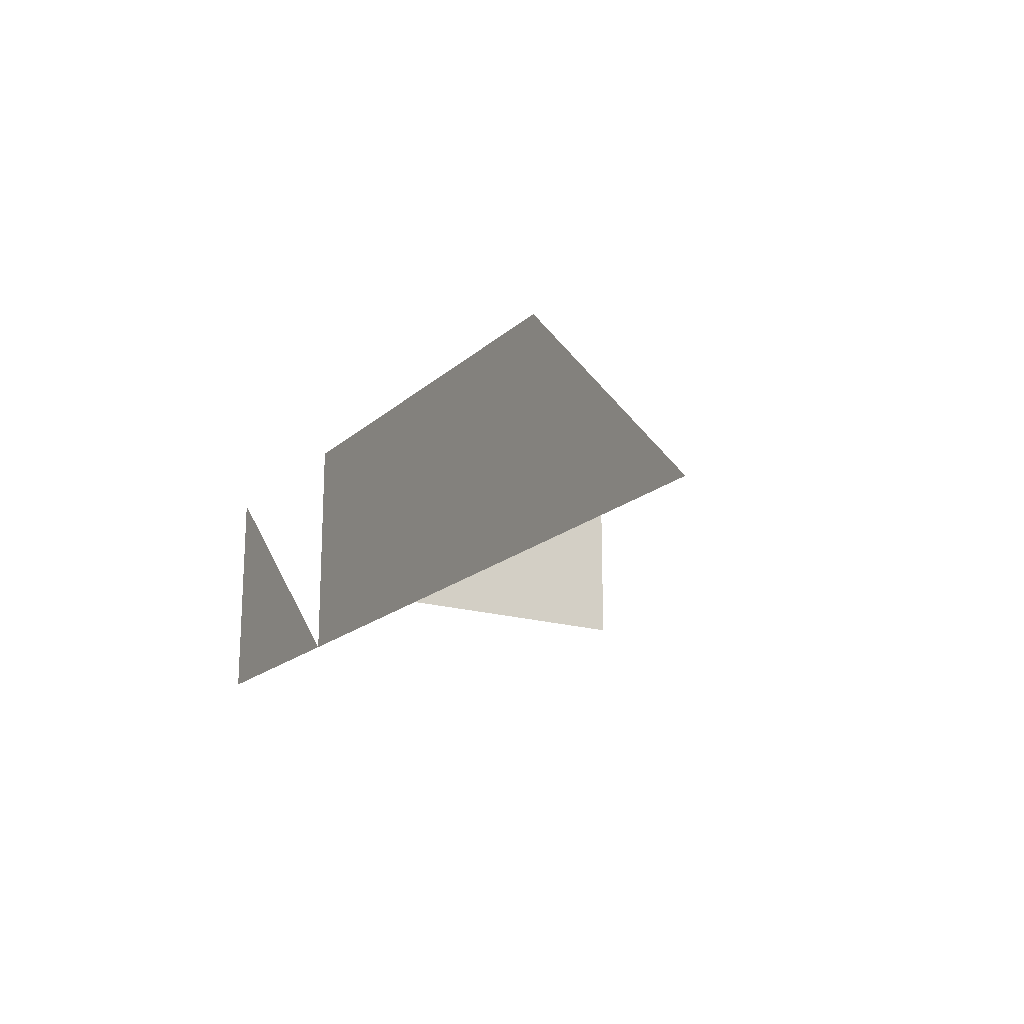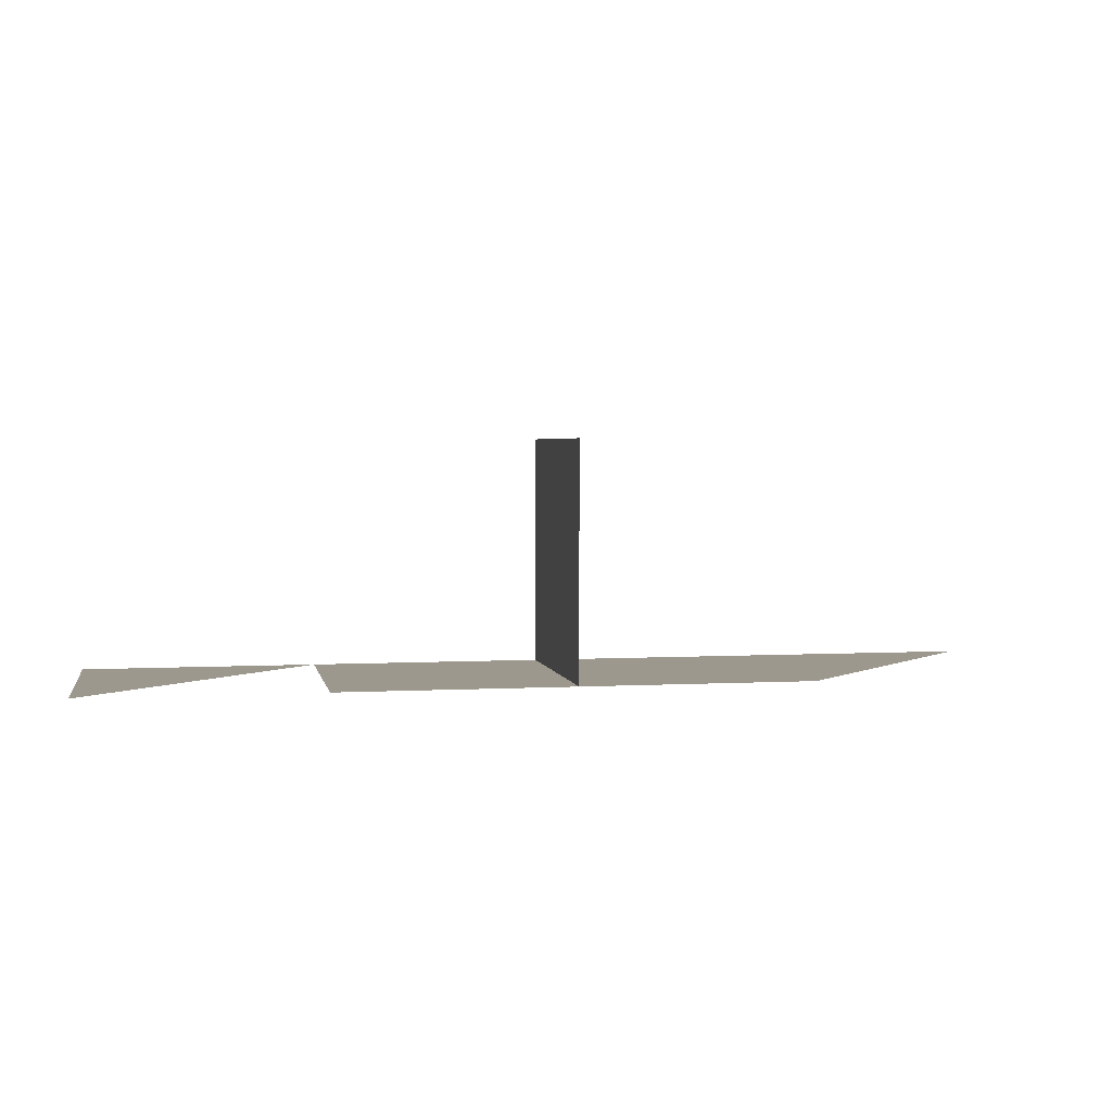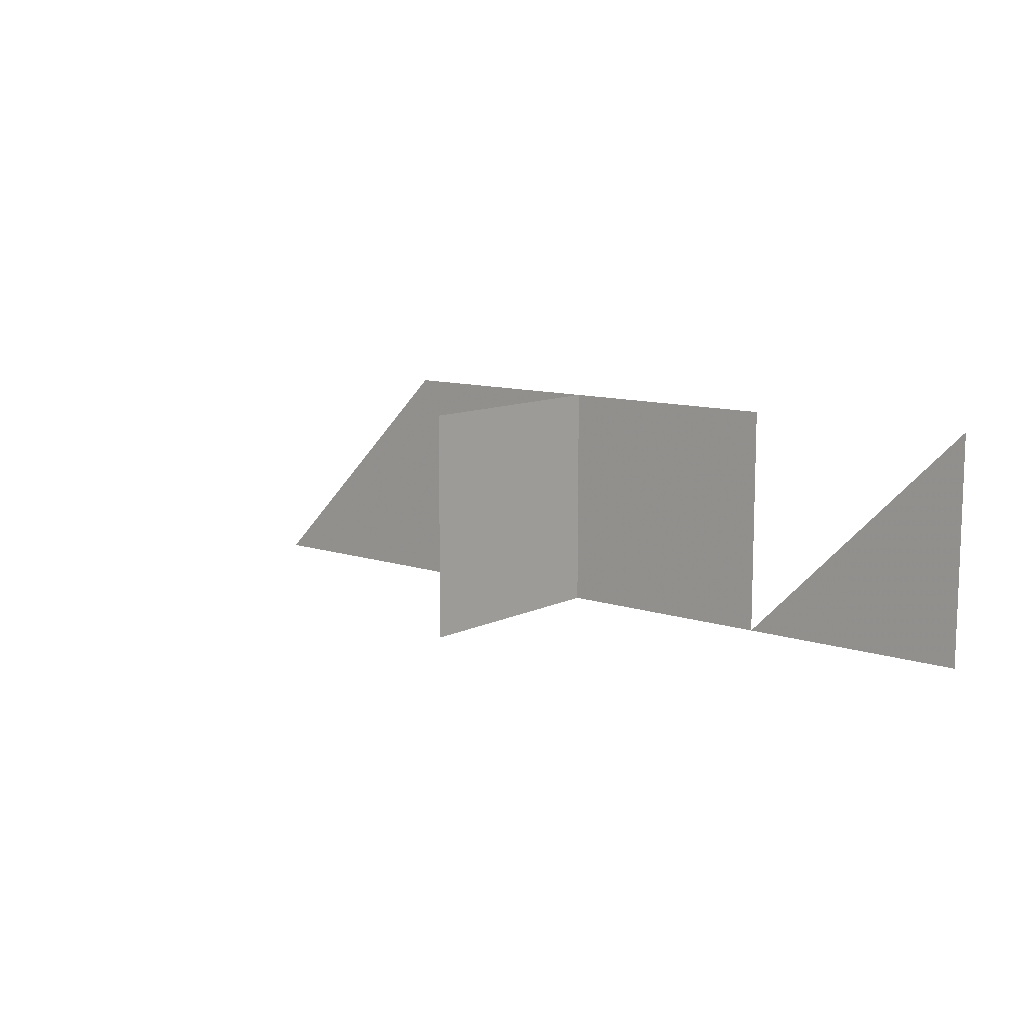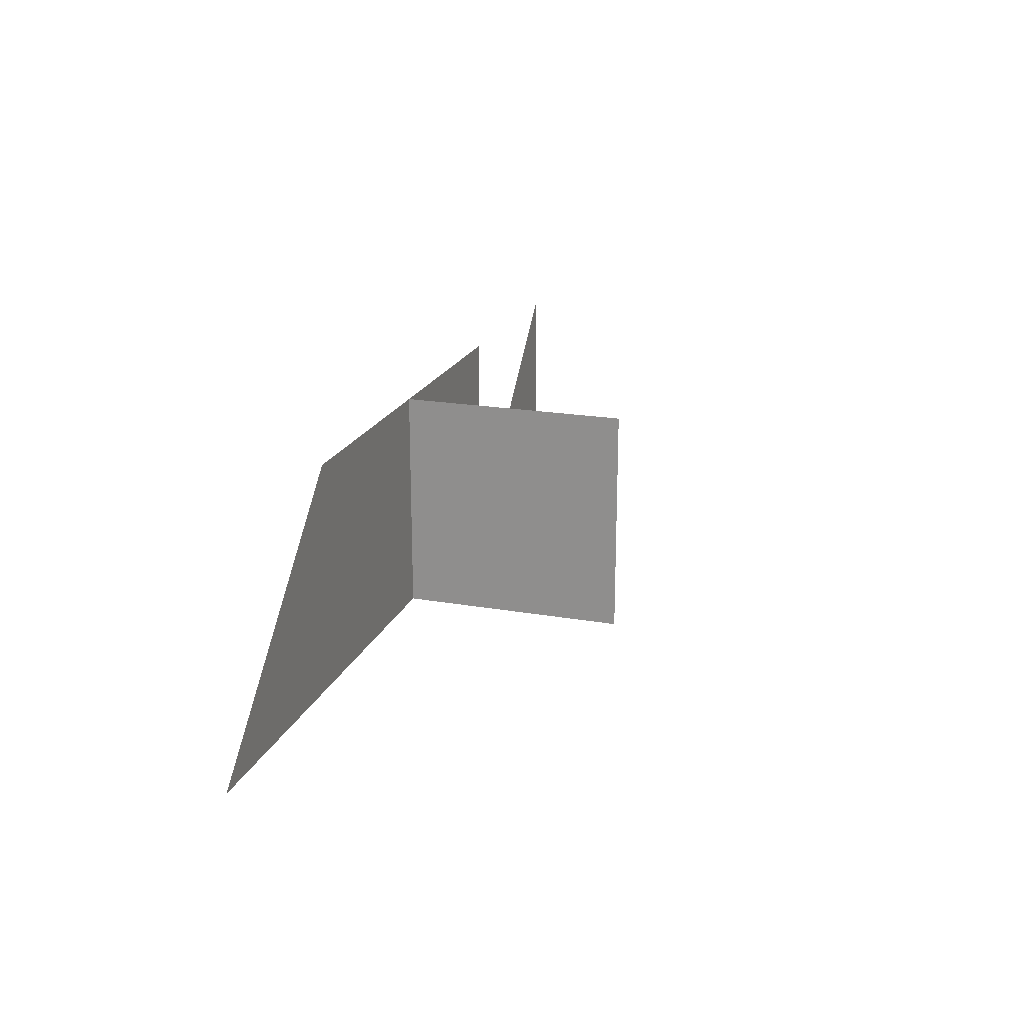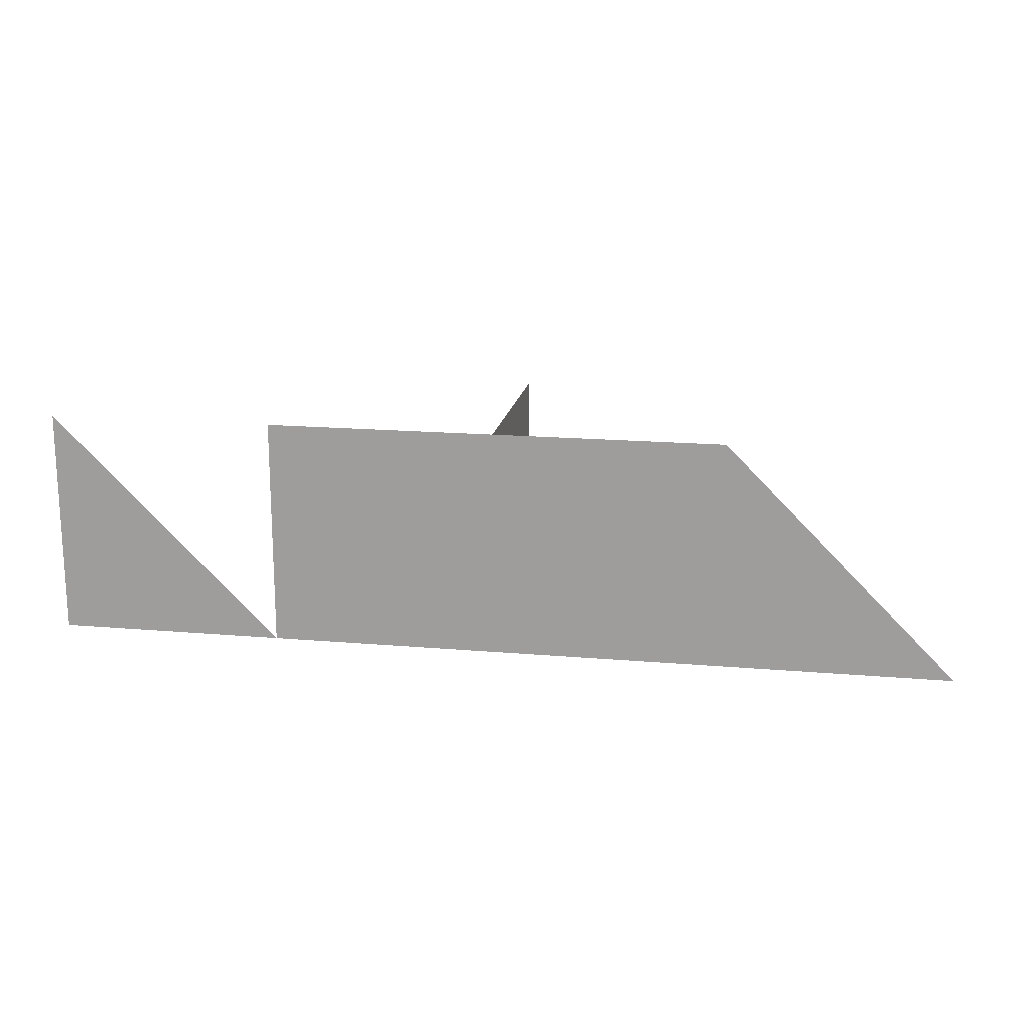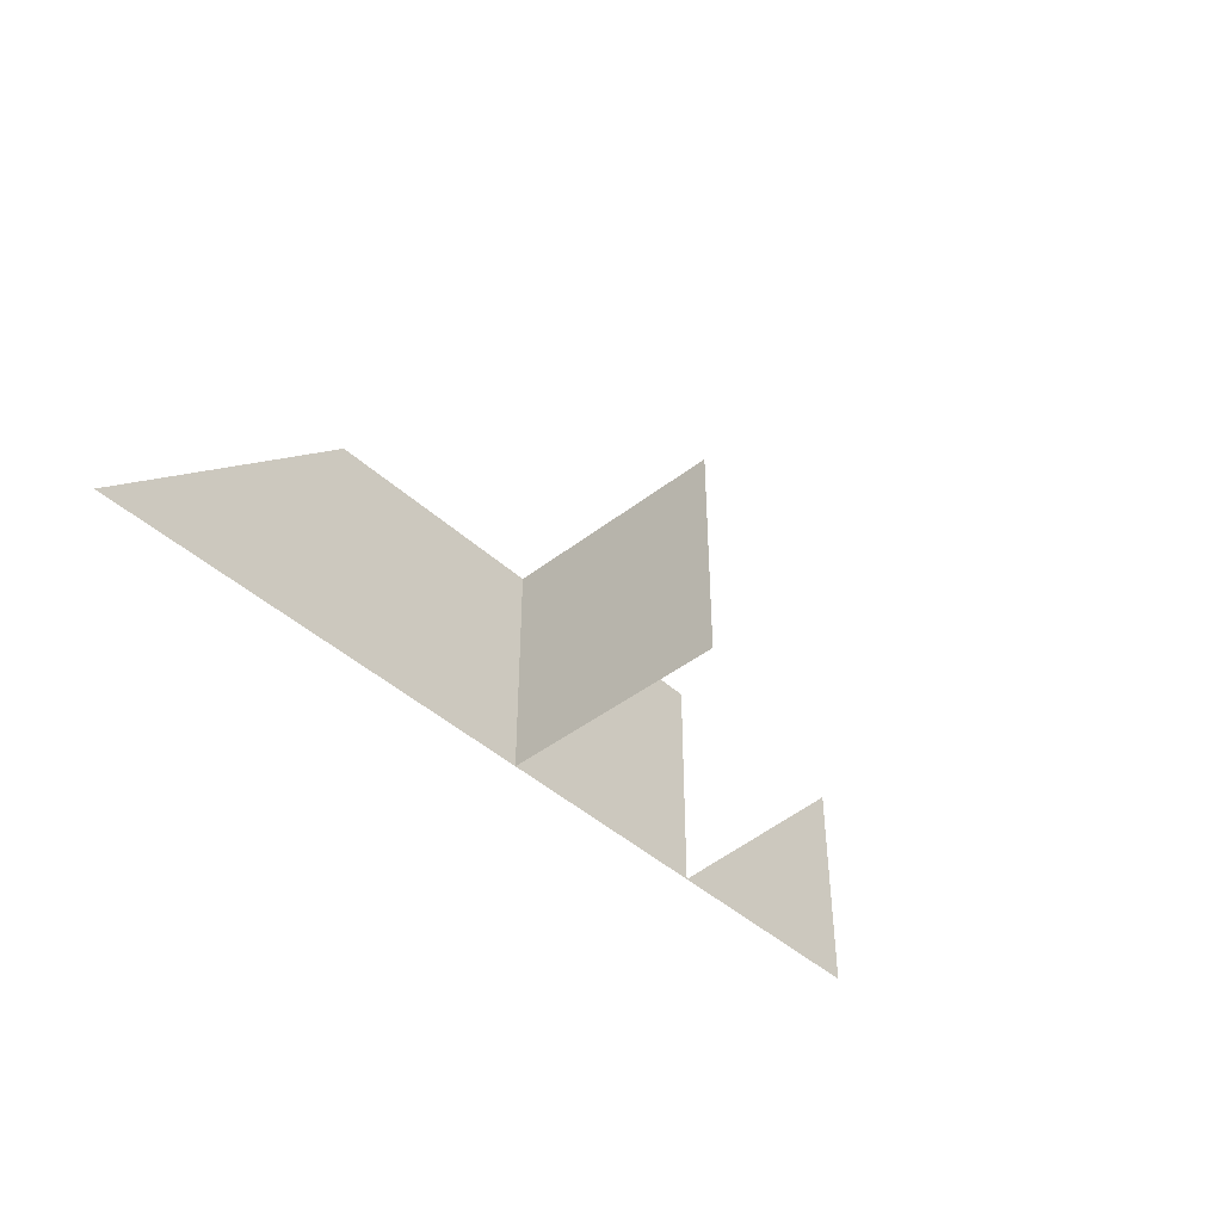
<metadata>
{"format":"obj","ext":"obj","renderer":"f3d","projection":"perspective","resolution":1024,"background":"white","views":[{"elev":-17.8,"azim":-121.1,"up":"+Y"},{"elev":3.2,"azim":169.2,"up":"+Z"},{"elev":10.6,"azim":39.9,"up":"+Y"},{"elev":20.2,"azim":-72.2,"up":"+Y"},{"elev":17.2,"azim":-170.3,"up":"+Y"},{"elev":-43.1,"azim":-47.3,"up":"+Y"}]}
</metadata>
<code>
v 0 0 0
v 1 0 0
v 2 0 0
v 3 0 0
v 4 0 0
v 4 1 0
v 3 1 0
v 2 1 0
v 1 1 0
v 2 1 1
v 2 0 1
f 1 9 2
f 2 3 8 9
f 3 4 7 8
f 4 5 6
f 3 8 10 11

</code>
